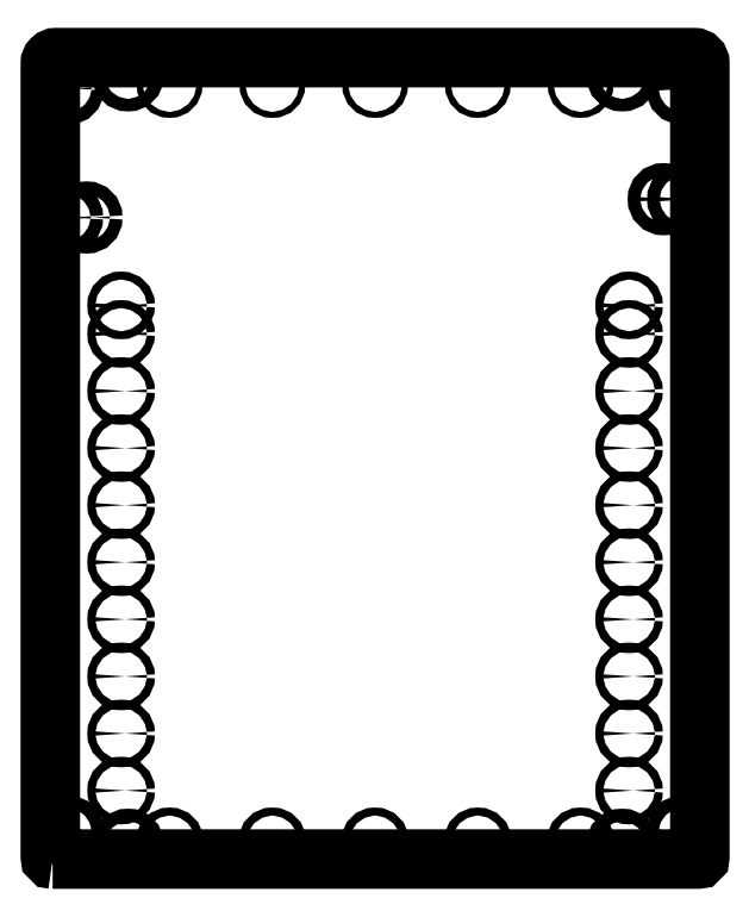
<metadata>
{"format":"dxf","ext":"dxf","renderer":"ezdxf+matplotlib","layout":"modelspace","background":"white","min_lineweight":24,"dpi":150}
</metadata>
<code>
0
SECTION
2
ENTITIES
0
LWPOLYLINE
8
0
90
8
70
1
43
0
10
-282.5
20
-540
42
-0.4142
10
-284.5
20
-538
10
-284.5
20
157
42
-0.4142
10
-279.5
20
162
10
279.5
20
162
42
-0.4142
10
284.5
20
157
10
284.5
20
-538
42
-0.4142
10
282.5
20
-540
0
CIRCLE
8
0
10
269
20
-516
30
0
40
5.5
210
-7.889e-31
220
-0
230
1
0
CIRCLE
8
0
10
-269.8
20
22
30
0
40
5.5
210
-7.889e-31
220
-0
230
1
0
CIRCLE
8
0
10
-222.5
20
-330
30
0
40
3.5
210
0
220
0
230
1
0
CIRCLE
8
0
10
222.5
20
-130
30
0
40
3.5
210
0
220
0
230
1
0
CIRCLE
8
0
10
180
20
138
30
0
40
2.625
210
-7.889e-31
220
-4.54e-89
230
1
0
CIRCLE
8
0
10
222.5
20
-480
30
0
40
3.5
210
0
220
0
230
1
0
CIRCLE
8
0
10
-222.5
20
-180
30
0
40
3.5
210
0
220
0
230
1
0
CIRCLE
8
0
10
-222.5
20
-55
30
0
40
3.5
210
0
220
0
230
1
0
CIRCLE
8
0
10
222.5
20
-180
30
0
40
3.5
210
0
220
0
230
1
0
CIRCLE
8
0
10
1.616e-14
20
138
30
0
40
2.625
210
7.889e-31
220
-3.547e-91
230
1
0
CIRCLE
8
0
10
90
20
138
30
0
40
2.625
210
0
220
0
230
1
0
CIRCLE
8
0
10
-222.5
20
-480
30
0
40
3.5
210
0
220
0
230
1
0
CIRCLE
8
0
10
222.5
20
-280
30
0
40
3.5
210
0
220
0
230
1
0
CIRCLE
8
0
10
-269
20
-516
30
0
40
5.5
210
-7.889e-31
220
-0
230
1
0
CIRCLE
8
0
10
-216.5
20
-527.5
30
0
40
5.5
210
-7.889e-31
220
-0
230
1
0
CIRCLE
8
0
10
222.5
20
-430
30
0
40
3.5
210
0
220
0
230
1
0
CIRCLE
8
0
10
222.5
20
-330
30
0
40
3.5
210
0
220
0
230
1
0
CIRCLE
8
0
10
252.9
20
38
30
0
40
5.5
210
-7.889e-31
220
-0
230
1
0
CIRCLE
8
0
10
222.5
20
-55
30
0
40
3.5
210
0
220
0
230
1
0
CIRCLE
8
0
10
1.616e-14
20
-524.5
30
0
40
3.5
210
0
220
0
230
1
0
CIRCLE
8
0
10
-180
20
138
30
0
40
2.625
210
-7.889e-31
220
-4.54e-89
230
1
0
CIRCLE
8
0
10
90
20
-524.5
30
0
40
3.5
210
0
220
0
230
1
0
CIRCLE
8
0
10
-222.5
20
-430
30
0
40
3.5
210
0
220
0
230
1
0
CIRCLE
8
0
10
-90
20
-524.5
30
0
40
3.5
210
0
220
0
230
1
0
CIRCLE
8
0
10
222.5
20
-80
30
0
40
3.5
210
0
220
0
230
1
0
CIRCLE
8
0
10
-269
20
135
30
0
40
5.5
210
-7.889e-31
220
-0
230
1
0
CIRCLE
8
0
10
222.5
20
-380
30
0
40
3.5
210
0
220
0
230
1
0
CIRCLE
8
0
10
-216.5
20
146.5
30
0
40
5.5
210
-7.889e-31
220
-0
230
1
0
CIRCLE
8
0
10
-222.5
20
-80
30
0
40
3.5
210
0
220
0
230
1
0
CIRCLE
8
0
10
-222.5
20
-130
30
0
40
3.5
210
0
220
0
230
1
0
CIRCLE
8
0
10
216.5
20
-527.5
30
0
40
5.5
210
0
220
0
230
1
0
CIRCLE
8
0
10
-222.5
20
-380
30
0
40
3.5
210
0
220
0
230
1
0
CIRCLE
8
0
10
-90
20
138
30
0
40
2.625
210
0
220
0
230
1
0
CIRCLE
8
0
10
269.9
20
38
30
0
40
5.5
210
-7.889e-31
220
-0
230
1
0
CIRCLE
8
0
10
216.5
20
146.5
30
0
40
5.5
210
-7.889e-31
220
-0
230
1
0
CIRCLE
8
0
10
-252.8
20
22
30
0
40
5.5
210
-7.889e-31
220
-0
230
1
0
CIRCLE
8
0
10
180
20
-524.5
30
0
40
3.5
210
0
220
0
230
1
0
CIRCLE
8
0
10
269
20
135
30
0
40
5.5
210
-7.889e-31
220
-0
230
1
0
CIRCLE
8
0
10
222.5
20
-230
30
0
40
3.5
210
0
220
0
230
1
0
CIRCLE
8
0
10
-222.5
20
-280
30
0
40
3.5
210
0
220
0
230
1
0
CIRCLE
8
0
10
-222.5
20
-230
30
0
40
3.5
210
0
220
0
230
1
0
CIRCLE
8
0
10
-180
20
-524.5
30
0
40
3.5
210
0
220
0
230
1
0
ENDSEC
0
EOF

</code>
